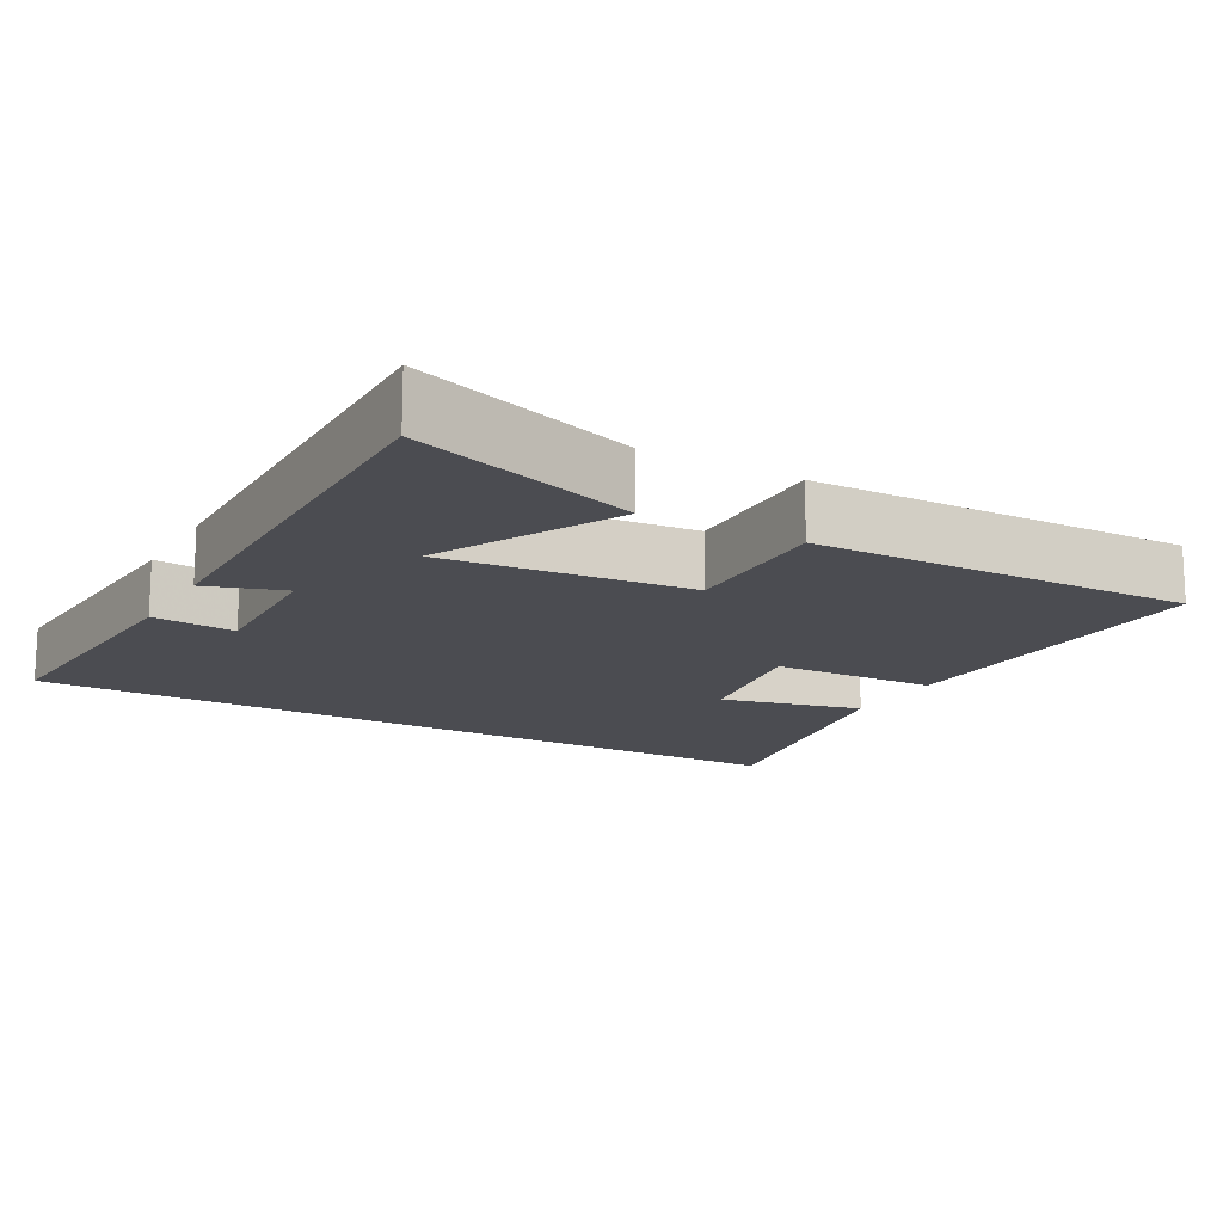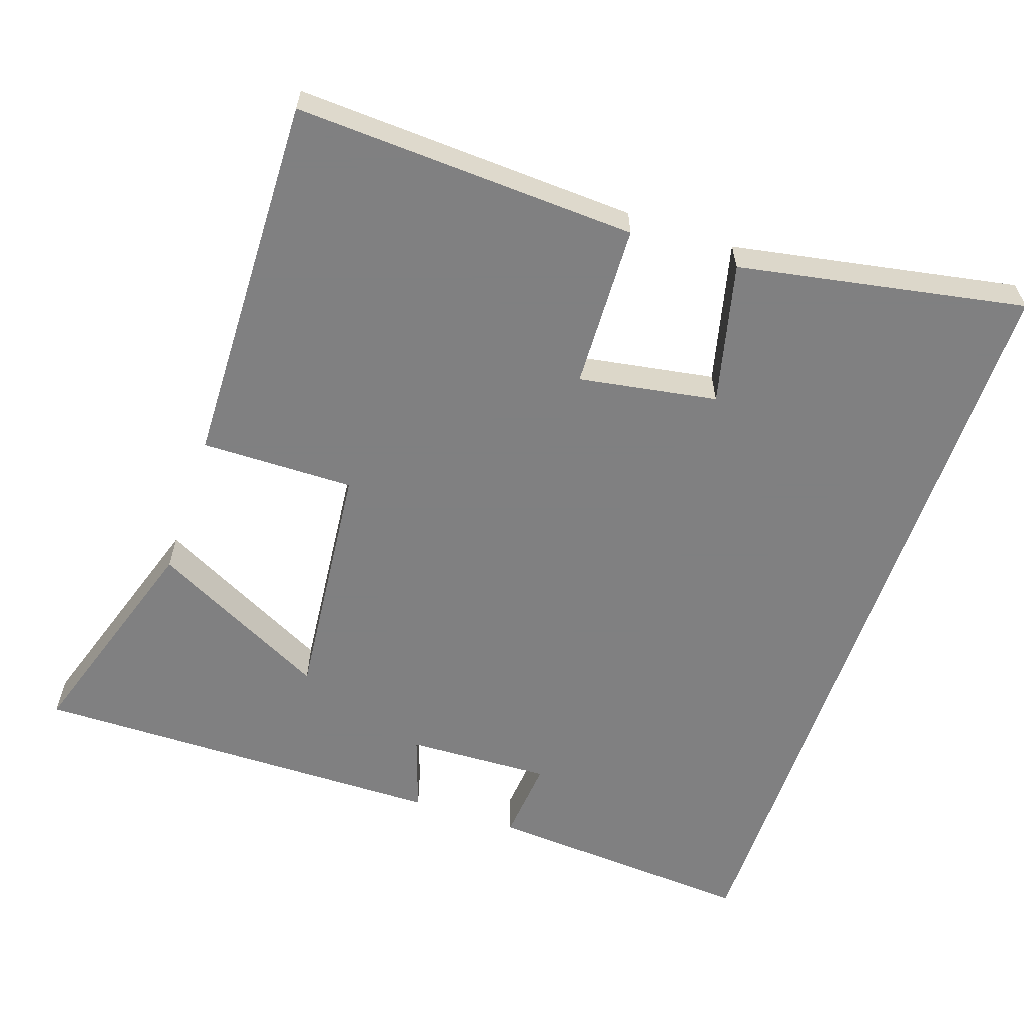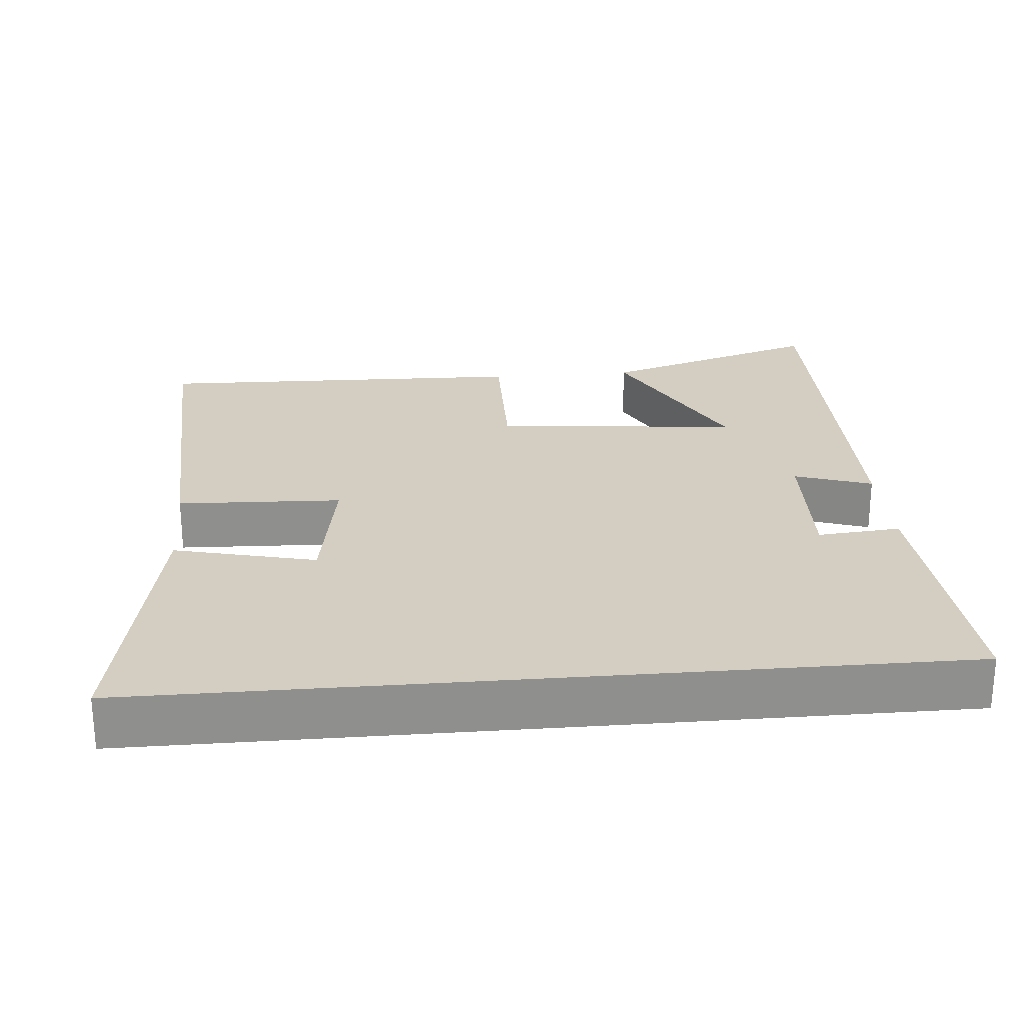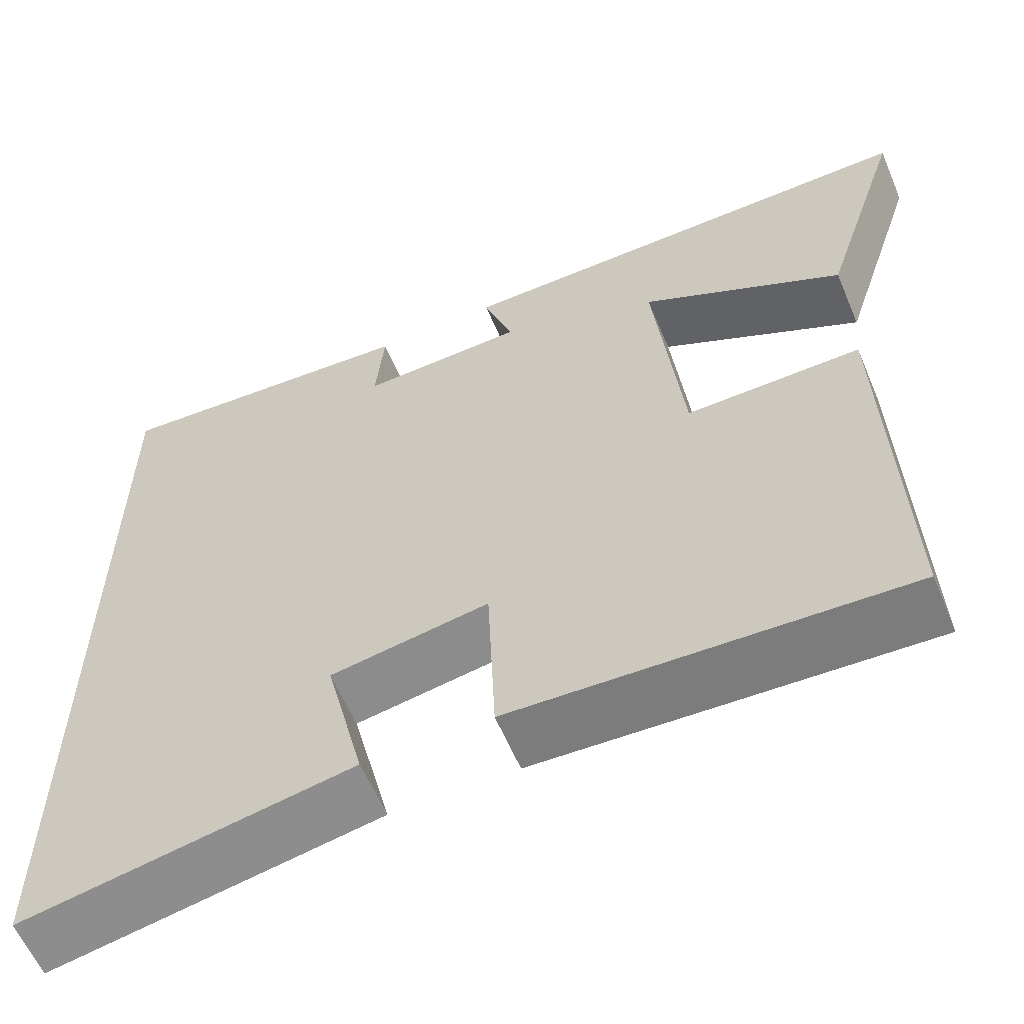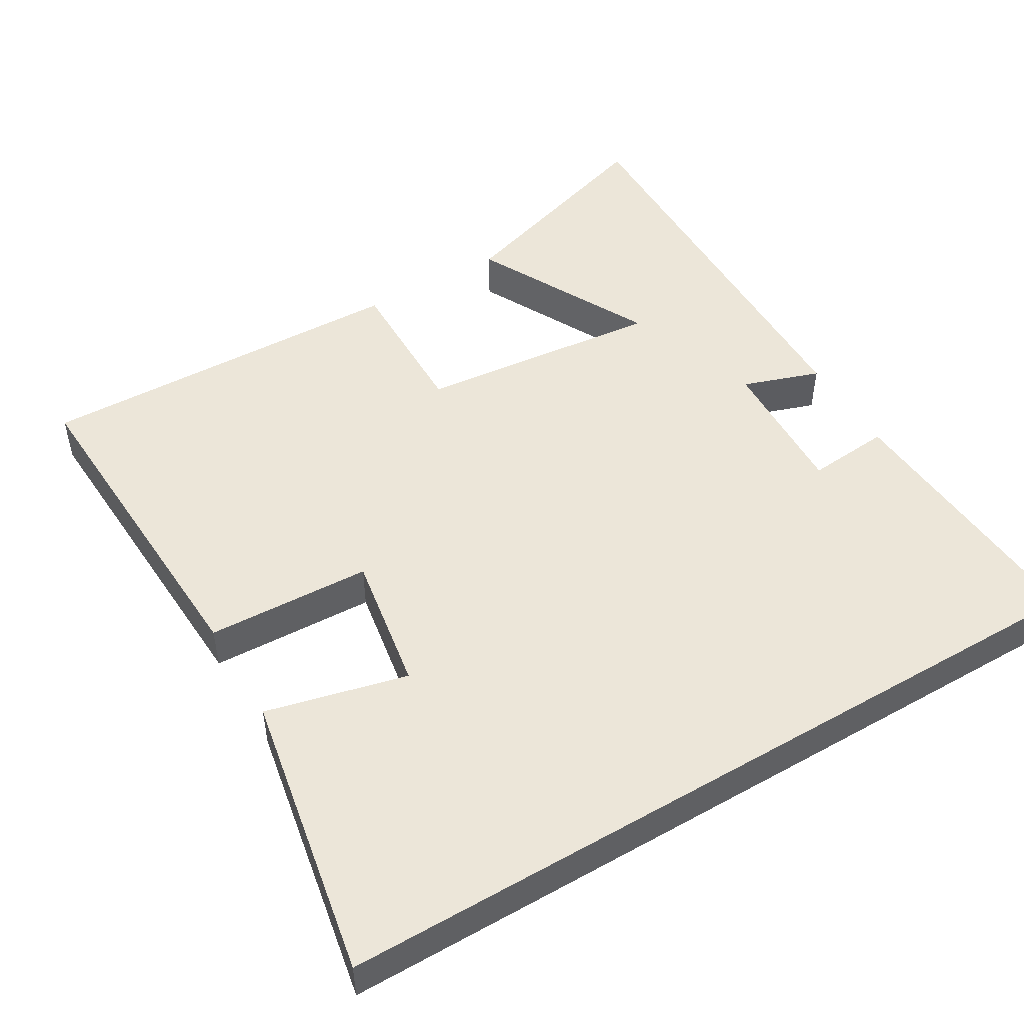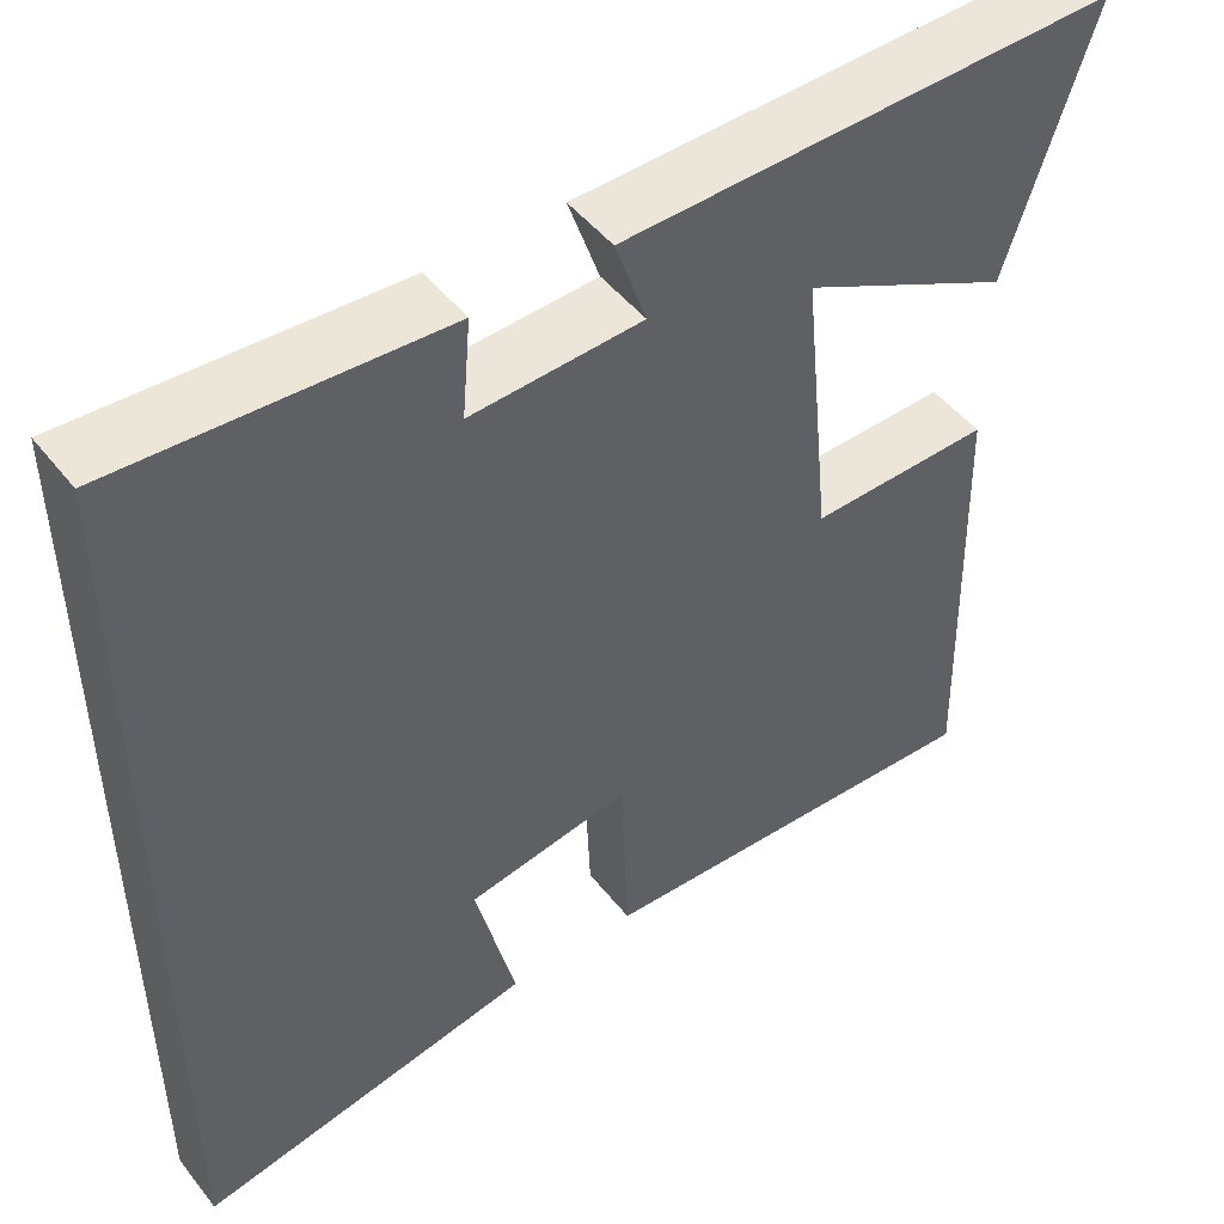
<metadata>
{"format":"obj","ext":"obj","renderer":"f3d","projection":"perspective","resolution":1024,"background":"white","views":[{"elev":-15.4,"azim":60.7,"up":"+Y"},{"elev":-60.0,"azim":161.2,"up":"+Y"},{"elev":25.1,"azim":-95.0,"up":"+Y"},{"elev":-60.2,"azim":22.9,"up":"+Z"},{"elev":49.4,"azim":-120.7,"up":"+Y"},{"elev":48.6,"azim":-36.5,"up":"+Z"}]}
</metadata>
<code>
v 0.599 0.07 0.507
v 0.5 0.07 0.201
v 0.256 0.07 0.326
v 0.29 0.07 -0.01
v 0.5 0.07 -0.007
v 0.513 0.07 -0.522
v 0.045 0.07 -0.5
v 0.036 0.07 -0.274
v -0.154 0.07 -0.306
v -0.107 0.07 -0.5
v -0.5 0.07 -0.573
v -0.5 0.07 0.525
v -0.126 0.07 0.5
v -0.136 0.07 0.386
v 0.062 0.07 0.394
v 0.026 0.07 0.5
v 0.599 0 0.507
v 0.5 0 0.201
v 0.256 0 0.326
v 0.29 0 -0.01
v 0.5 0 -0.007
v 0.513 0 -0.522
v 0.045 0 -0.5
v 0.036 0 -0.274
v -0.154 0 -0.306
v -0.107 0 -0.5
v -0.5 0 -0.573
v -0.5 0 0.525
v -0.126 0 0.5
v -0.136 0 0.386
v 0.062 0 0.394
v 0.026 0 0.5
f 15 16 1
f 11 12 13 14
f 11 14 15
f 9 10 11
f 9 11 15
f 8 9 15
f 6 7 8
f 5 6 8
f 4 5 8
f 3 4 8 15
f 1 2 3
f 1 3 15
f 17 32 31
f 30 29 28 27
f 31 30 27
f 27 26 25
f 31 27 25
f 31 25 24
f 24 23 22
f 24 22 21
f 24 21 20
f 31 24 20 19
f 19 18 17
f 31 19 17
f 1 17 18 2
f 2 18 19 3
f 3 19 20 4
f 4 20 21 5
f 5 21 22 6
f 6 22 23 7
f 7 23 24 8
f 8 24 25 9
f 9 25 26 10
f 10 26 27 11
f 11 27 28 12
f 12 28 29 13
f 13 29 30 14
f 14 30 31 15
f 15 31 32 16
f 16 32 17 1

</code>
